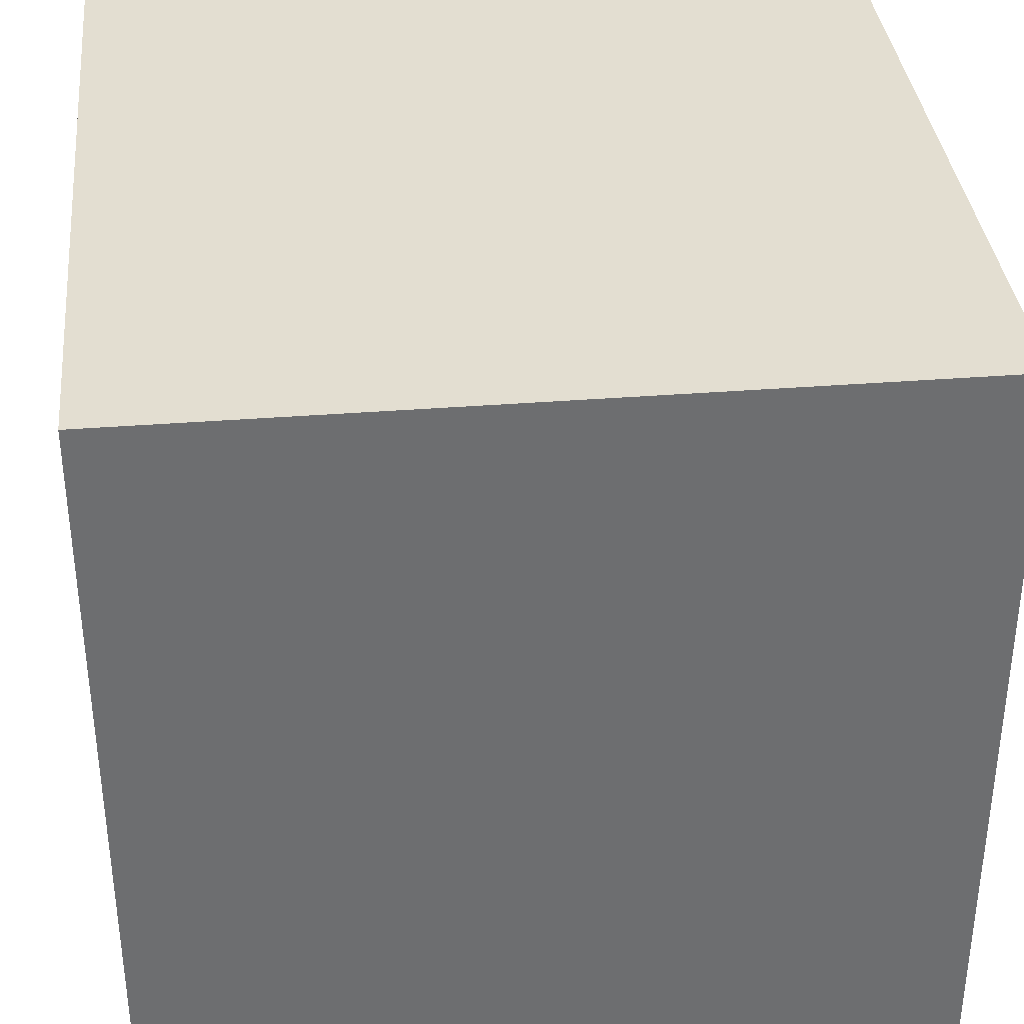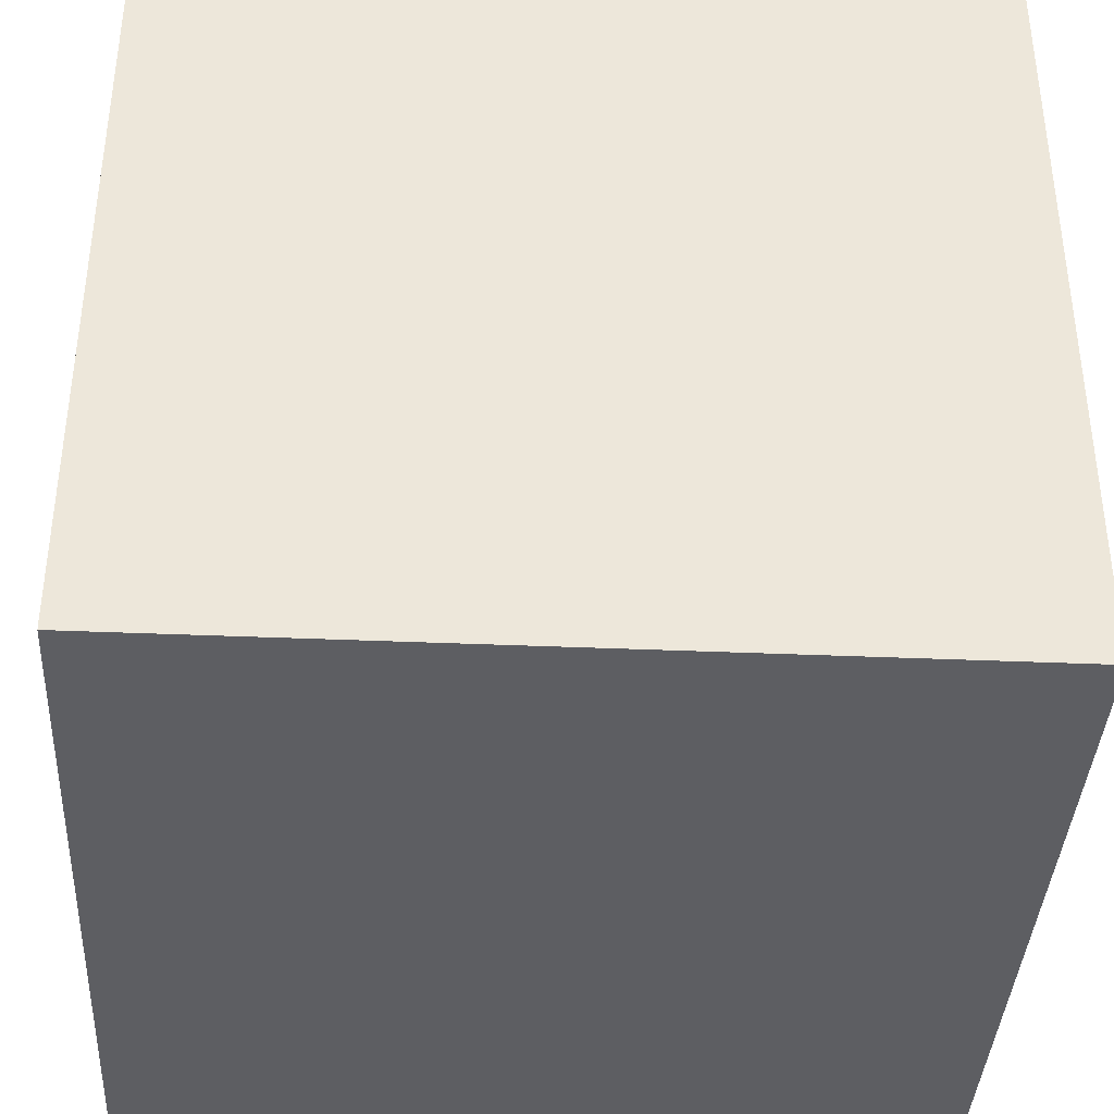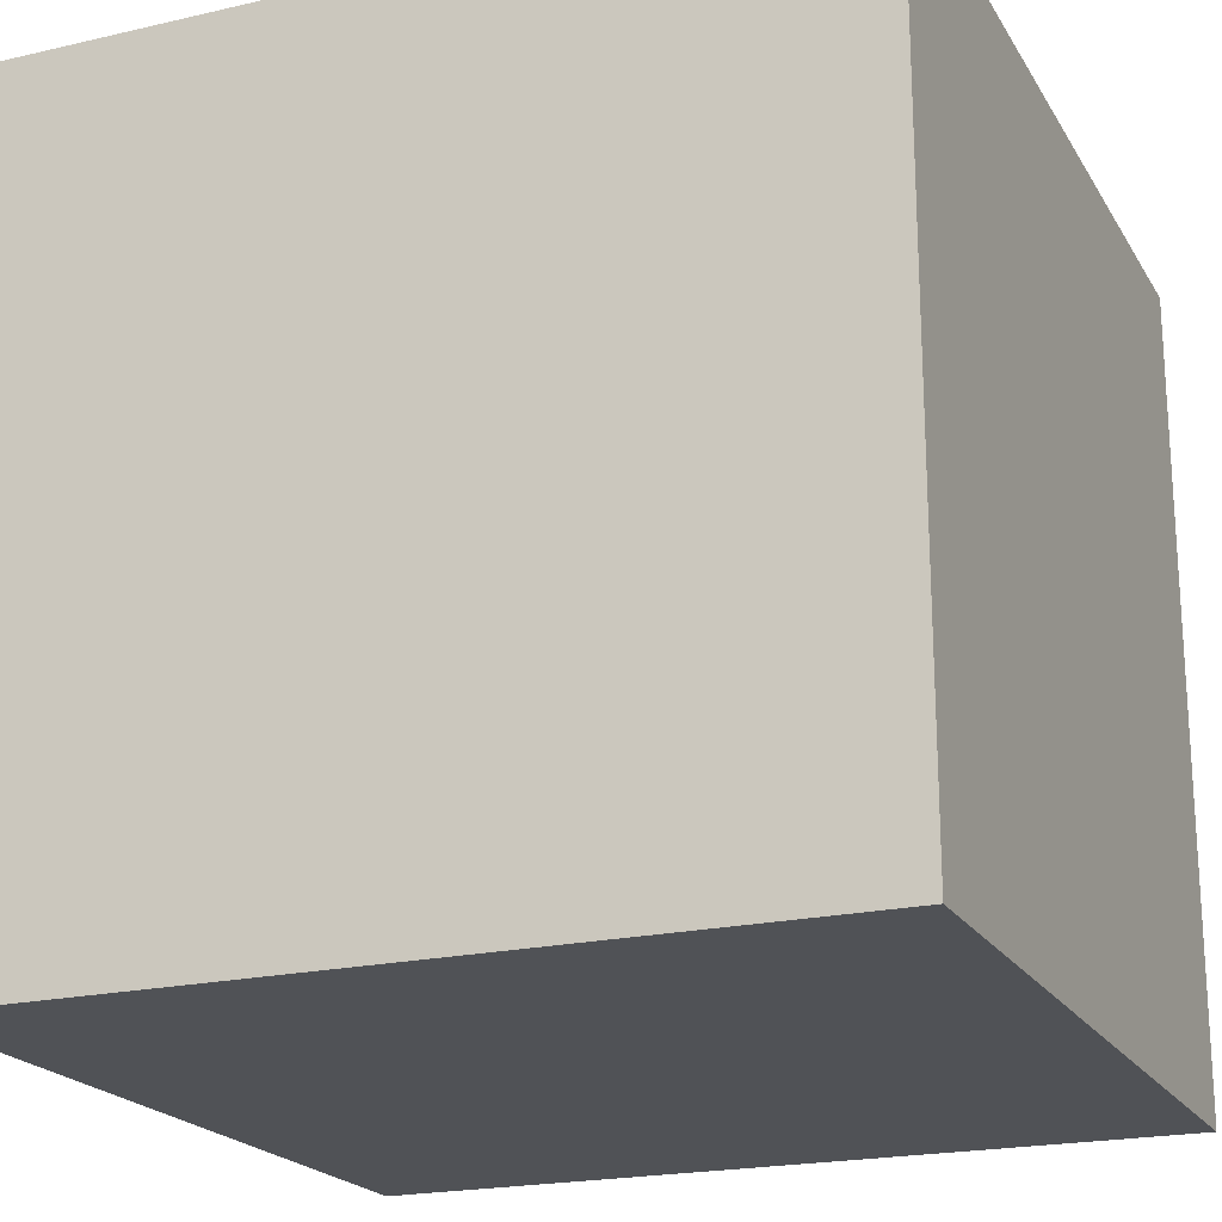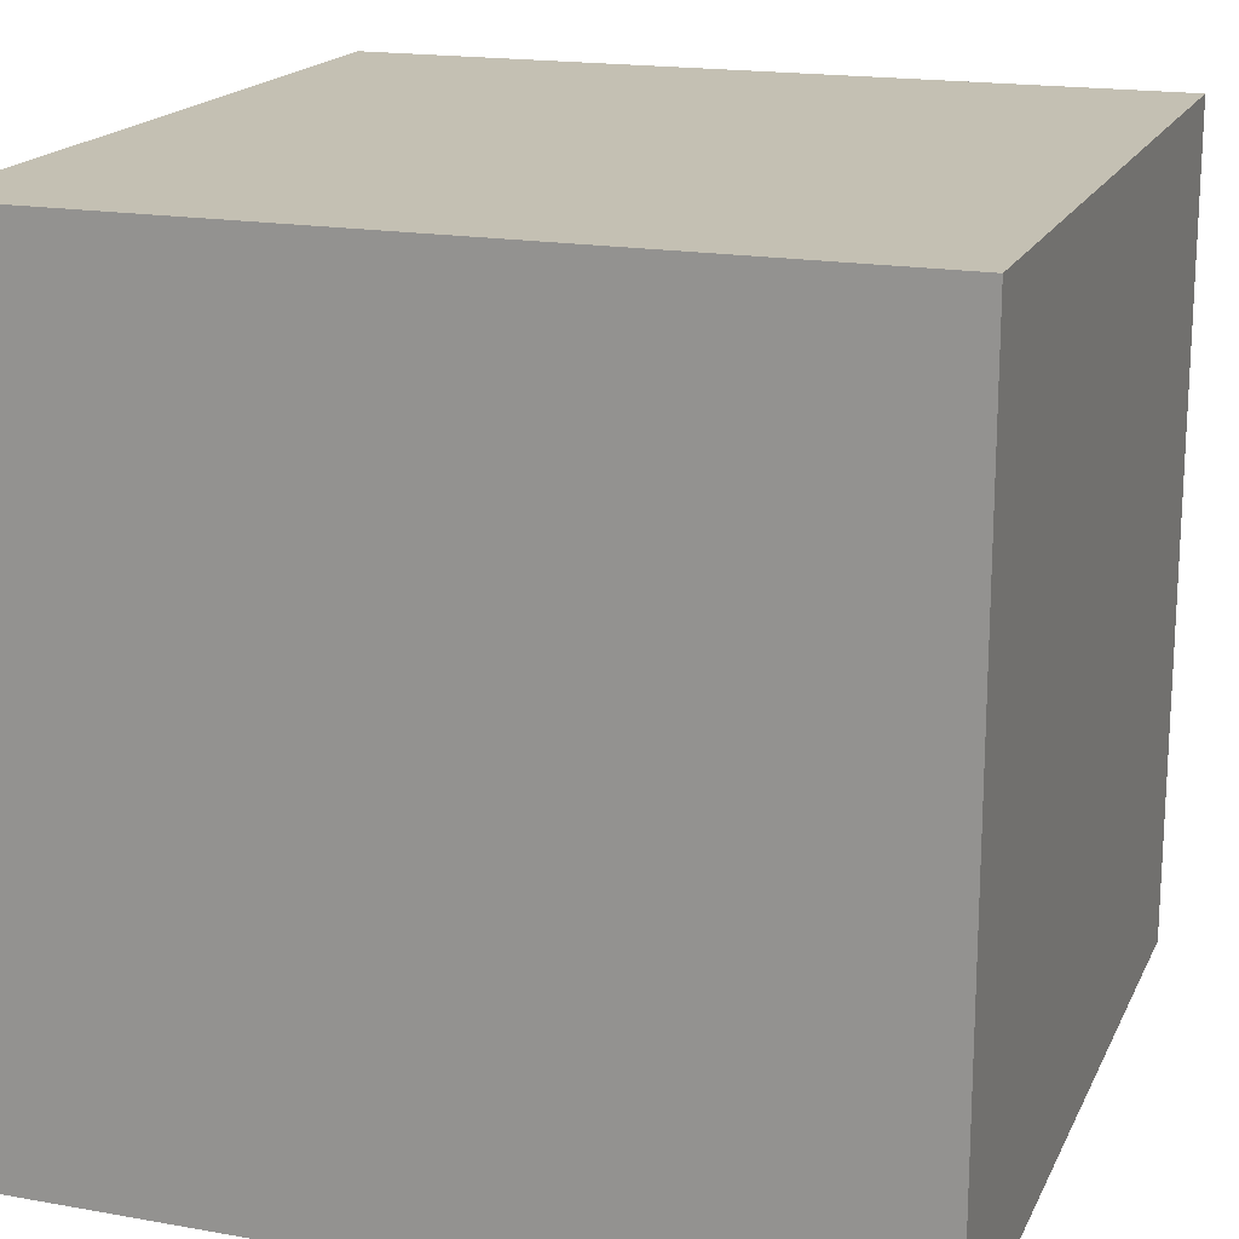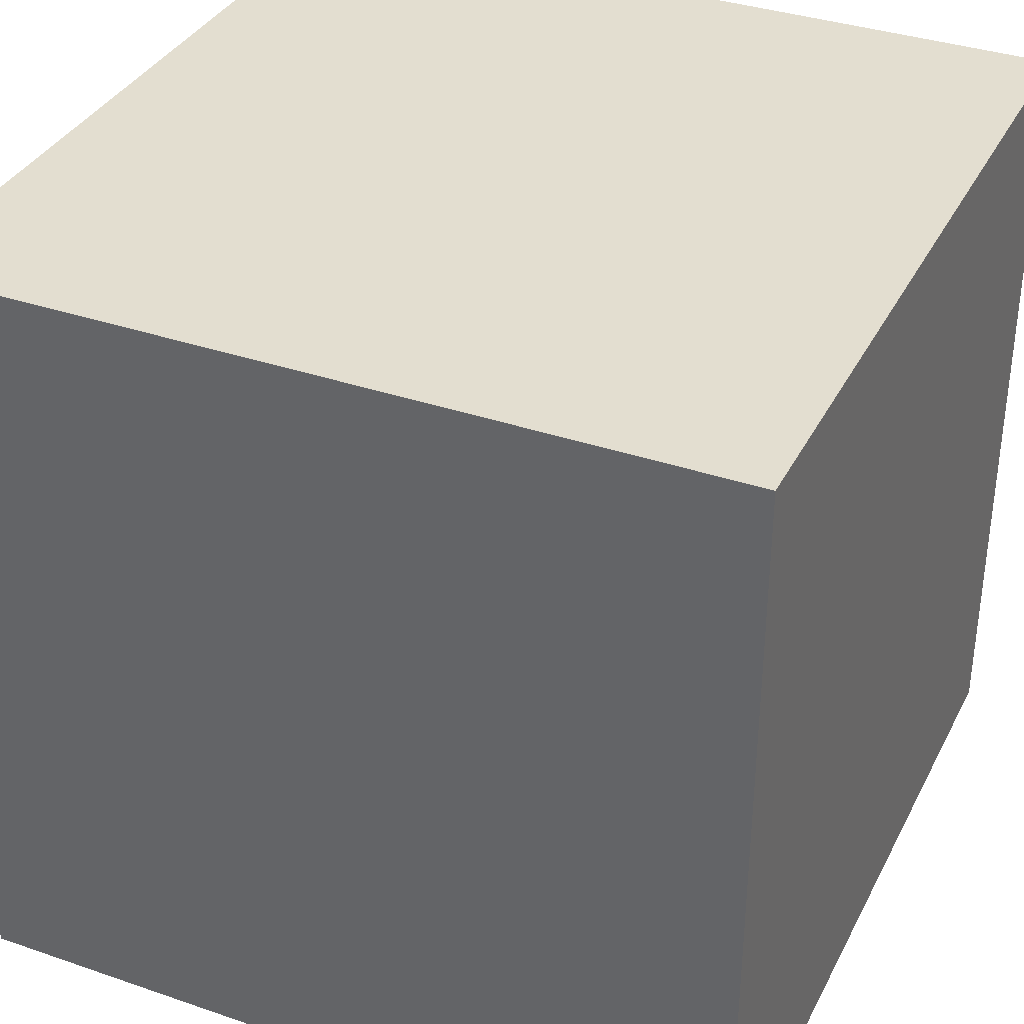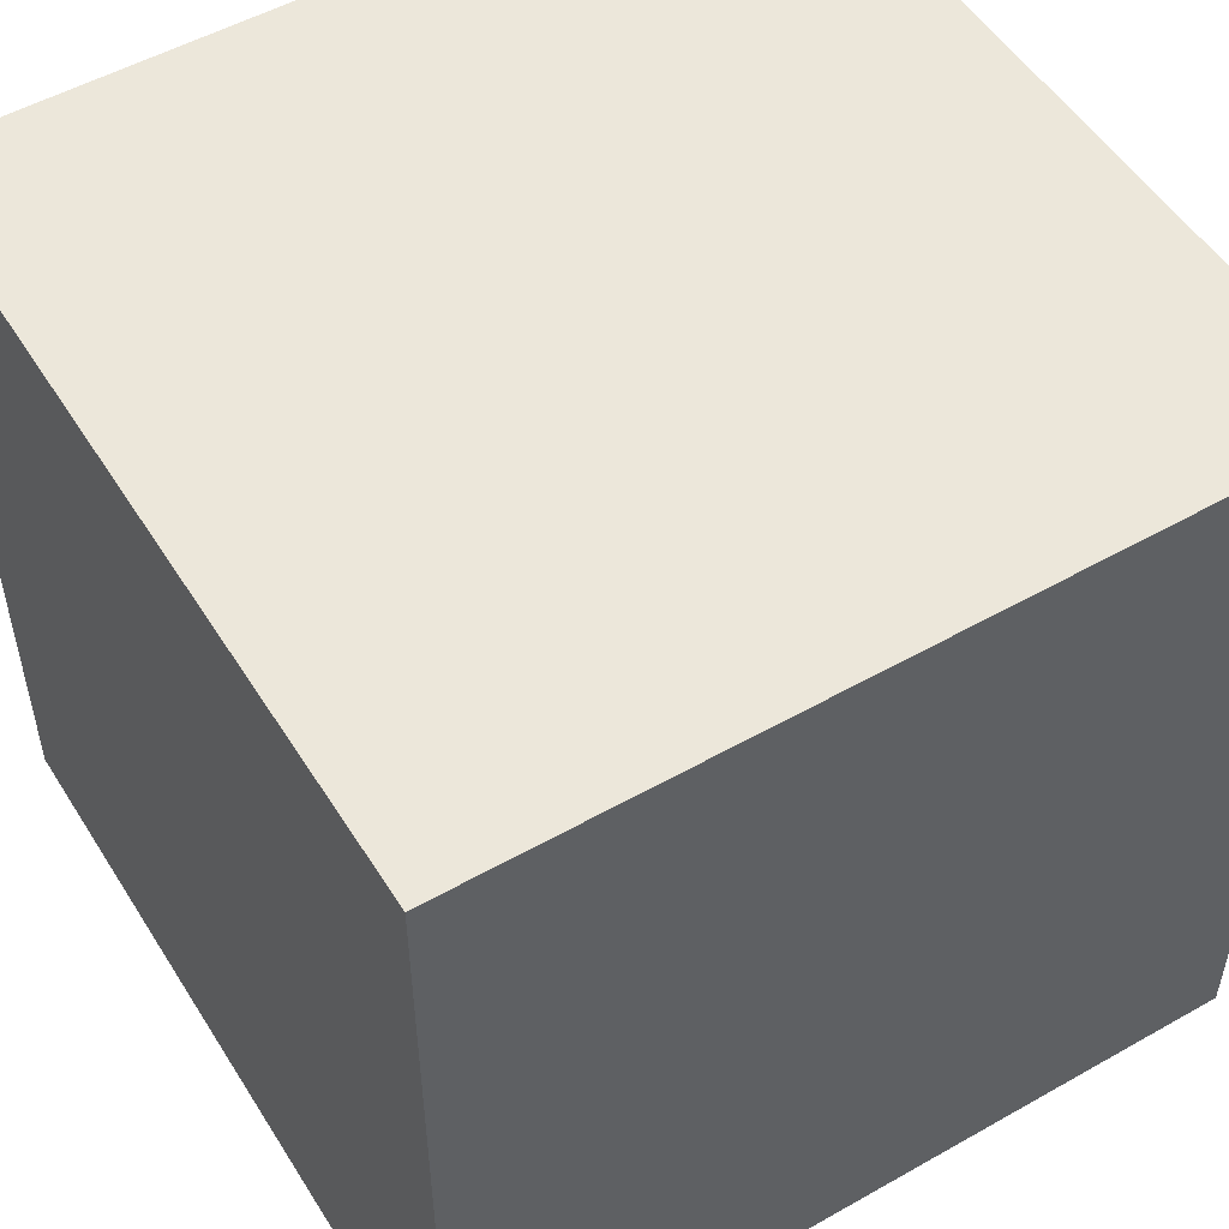
<metadata>
{"format":"obj","ext":"obj","renderer":"f3d","projection":"perspective","resolution":1024,"background":"white","views":[{"elev":36.1,"azim":-95.9,"up":"+Z"},{"elev":-38.3,"azim":176.9,"up":"+Z"},{"elev":-20.7,"azim":-157.3,"up":"+Y"},{"elev":18.0,"azim":-160.9,"up":"+Z"},{"elev":35.7,"azim":-65.7,"up":"+Z"},{"elev":52.2,"azim":-121.4,"up":"+Z"}]}
</metadata>
<code>
g Crasher_Block.647
v -0.01 -0.01 0
v -0.01 0 0
v -0.01 0 0.01
v -0.01 -0.01 0.01
v -0.01 0 0
v -0 0 0
v -0 0 0.01
v -0.01 0 0.01
v -0 0 0
v -0 -0.01 0
v -0 -0.01 0.01
v -0 0 0.01
v -0 -0.01 0
v -0.01 -0.01 0
v -0.01 -0.01 0.01
v -0 -0.01 0.01
v -0.01 0 0
v -0.01 -0.01 0
v -0 -0.01 0
v -0 0 0
v -0 0 0.01
v -0 -0.01 0.01
v -0.01 -0.01 0.01
v -0.01 0 0.01
g Crasher_Block.647_0
f -22 -23 -24
f -21 -22 -24
f -18 -19 -20
f -17 -18 -20
f -14 -15 -16
f -13 -14 -16
f -10 -11 -12
f -9 -10 -12
f -6 -7 -8
f -5 -6 -8
f -2 -3 -4
f -1 -2 -4

</code>
